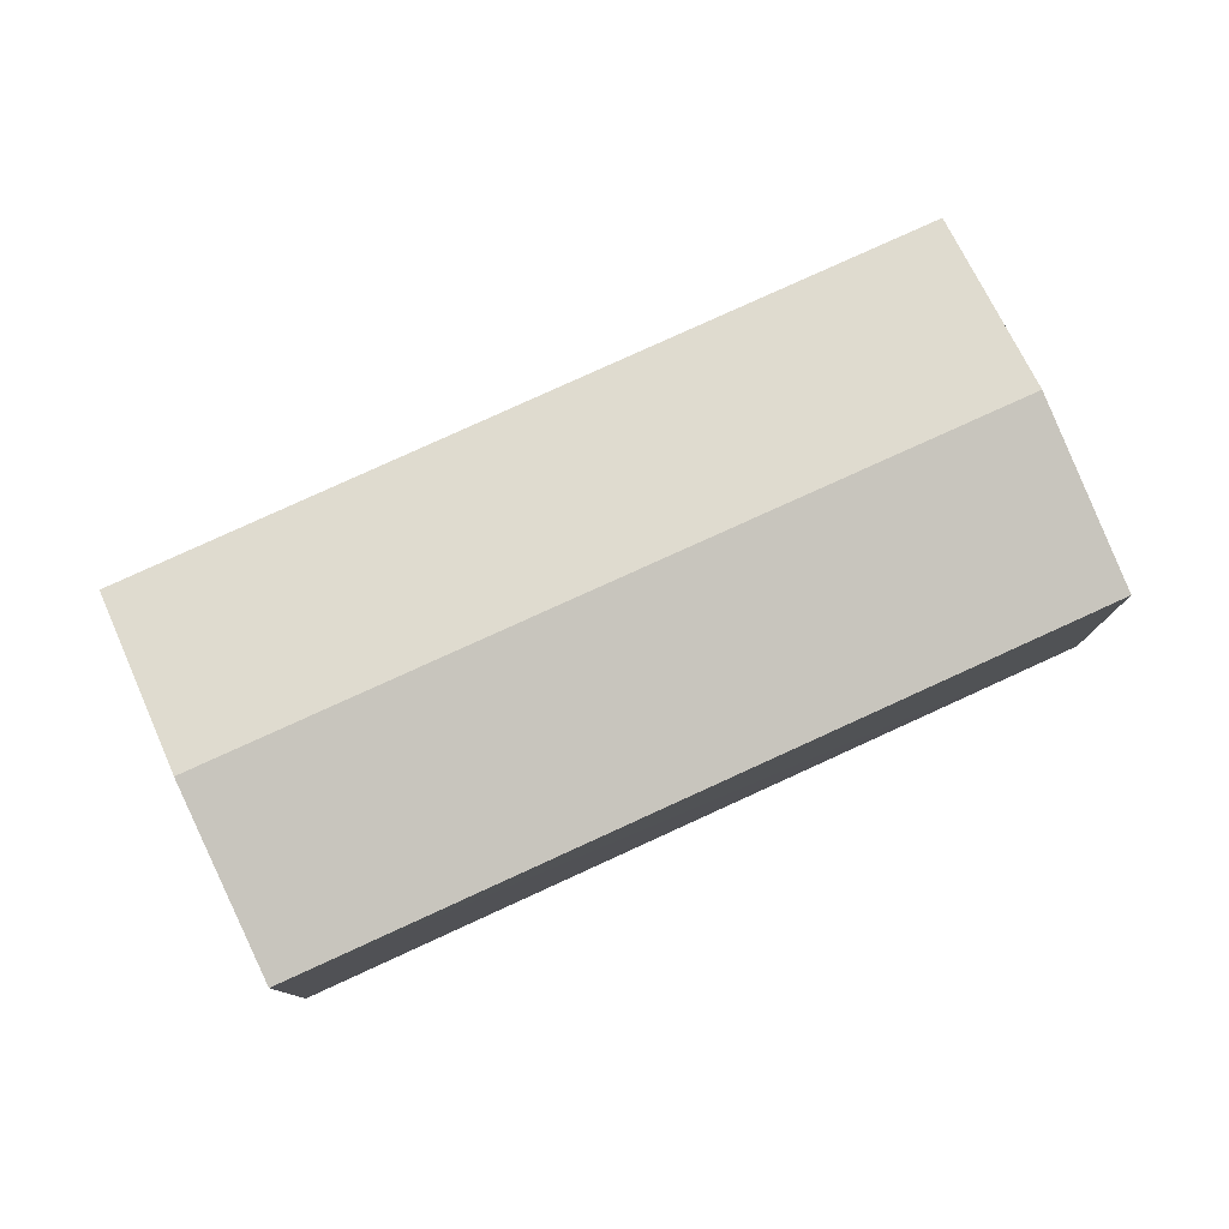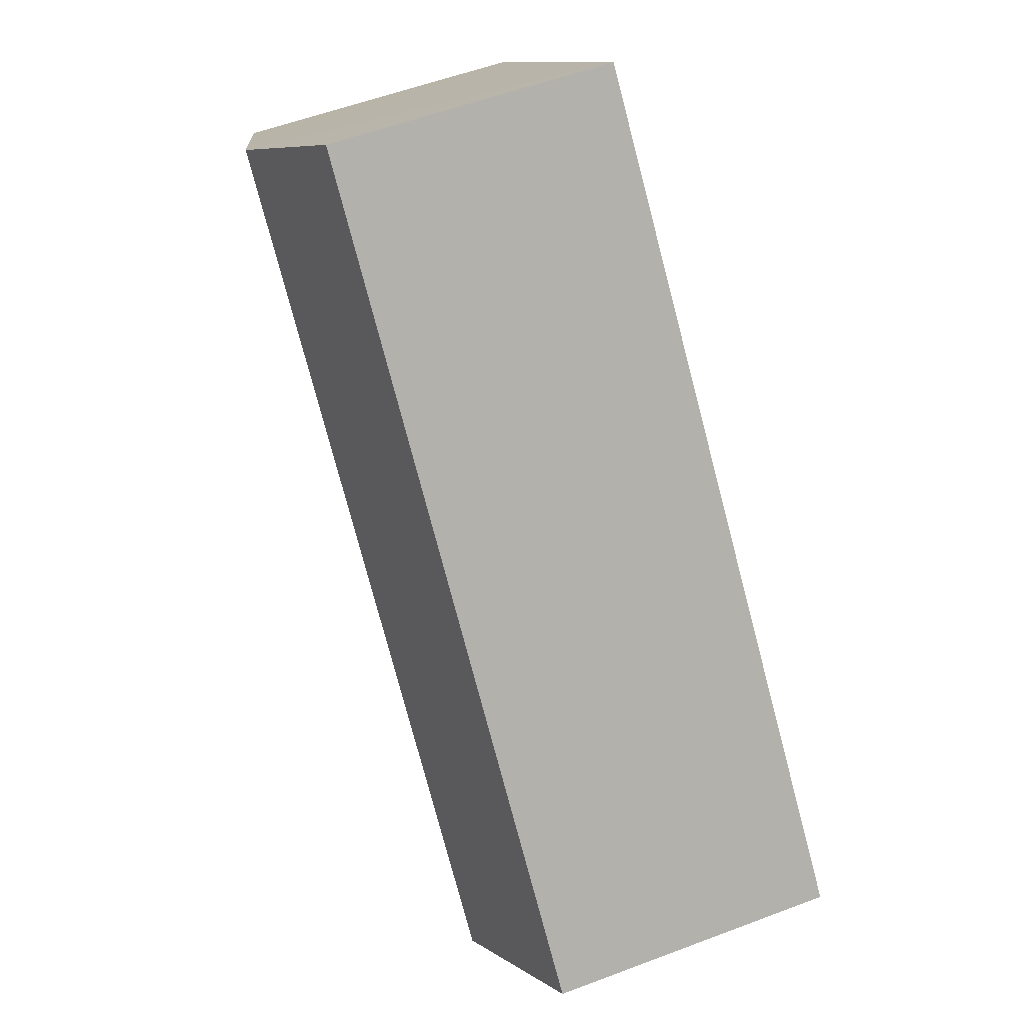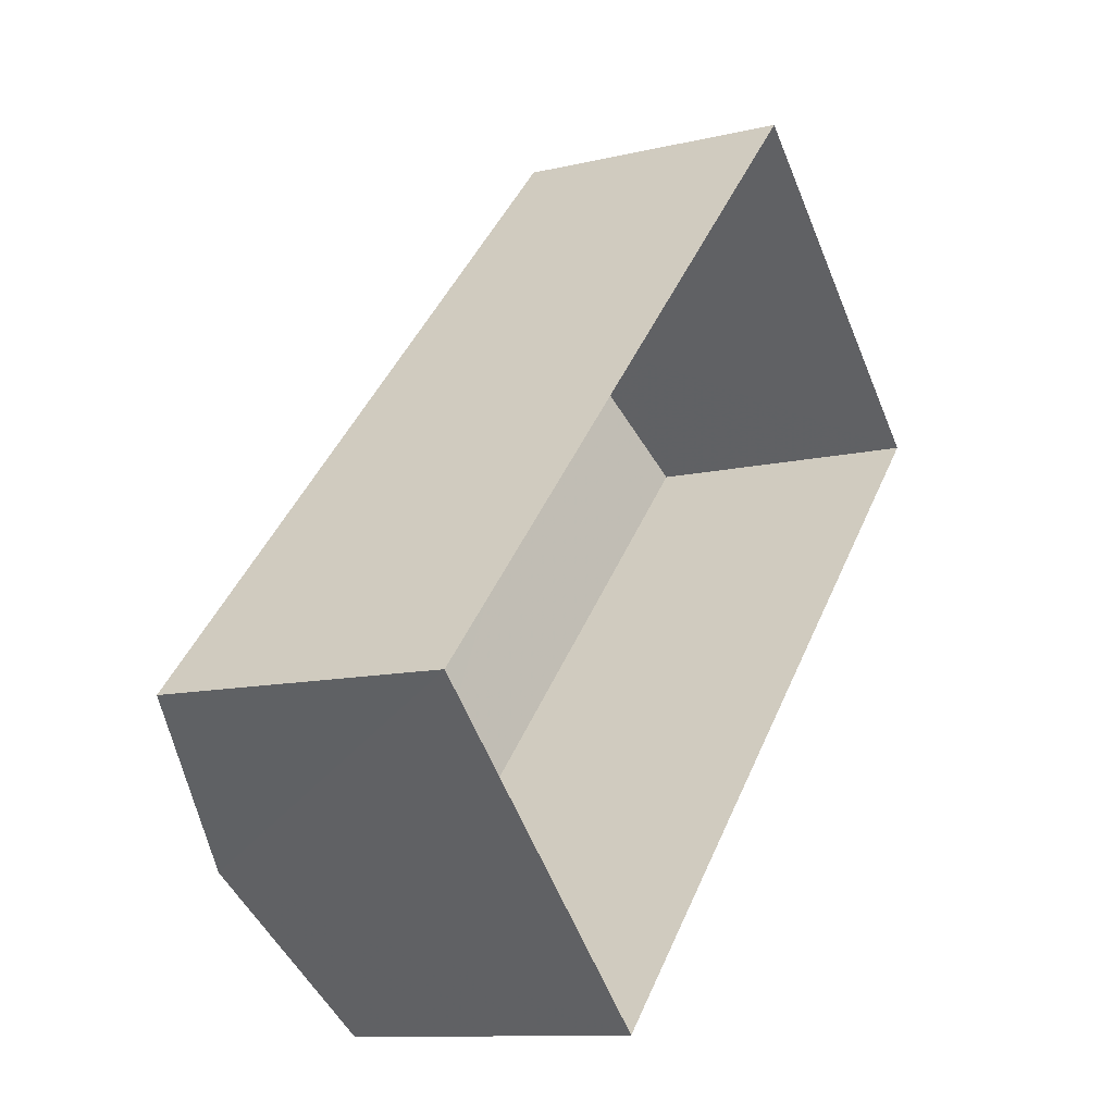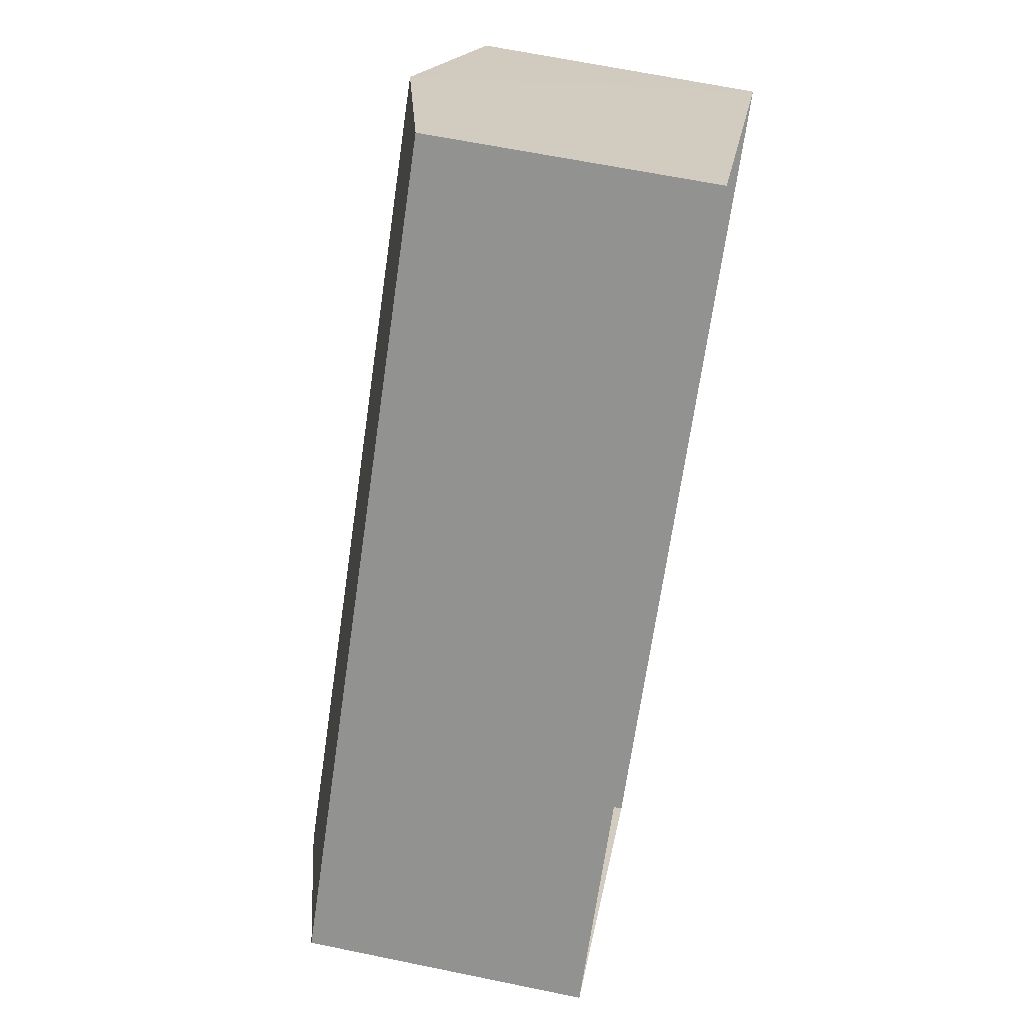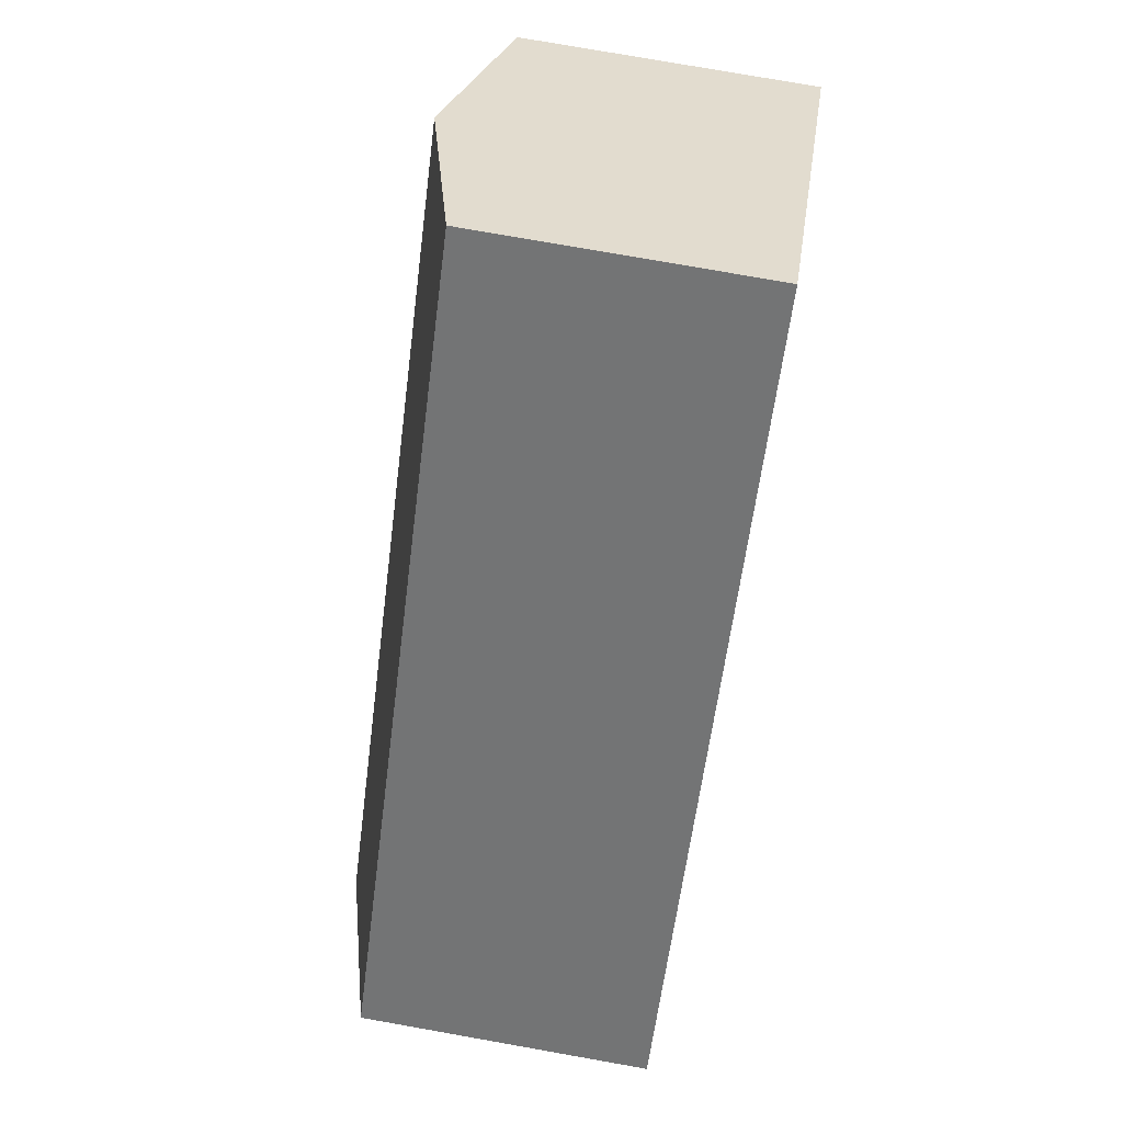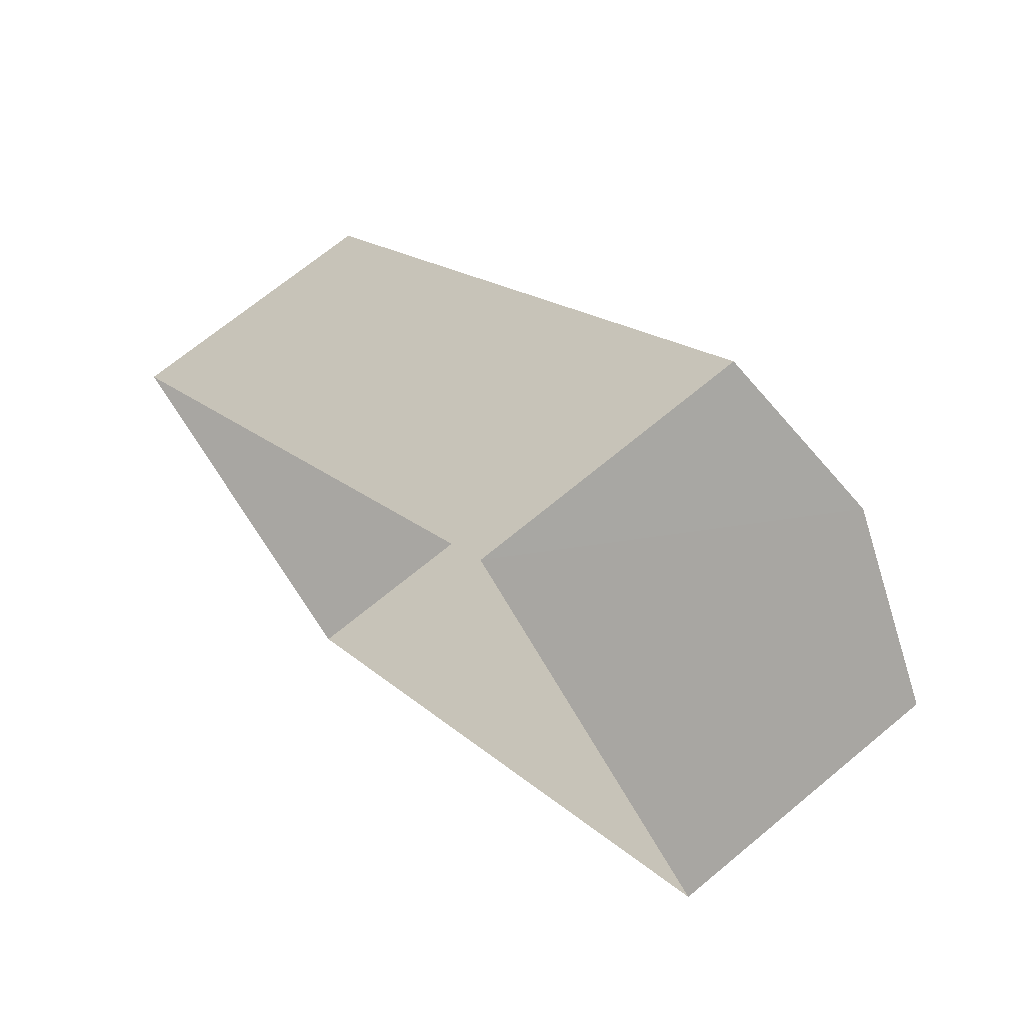
<metadata>
{"format":"obj","ext":"obj","renderer":"f3d","projection":"perspective","resolution":1024,"background":"white","views":[{"elev":79.5,"azim":-71.0,"up":"+Z"},{"elev":55.8,"azim":68.5,"up":"+Y"},{"elev":-10.8,"azim":120.8,"up":"+Y"},{"elev":66.2,"azim":101.8,"up":"+Y"},{"elev":76.9,"azim":100.1,"up":"+Y"},{"elev":68.4,"azim":-129.9,"up":"+Y"}]}
</metadata>
<code>
v -3.12e+05 4.32e+04 27.01
v -3.12e+05 4.319e+04 27.01
v -3.12e+05 4.318e+04 27
v -3.12e+05 4.32e+04 27.01
v -3.12e+05 4.32e+04 32.92
v -3.12e+05 4.318e+04 32.13
v -3.12e+05 4.319e+04 32.91
v -3.12e+05 4.32e+04 32.13
v -3.12e+05 4.32e+04 32.14
v -3.12e+05 4.319e+04 32.13
f 1 2 3
f 4 1 3
f 5 6 7
f 5 8 6
f 7 9 5
f 7 10 9
f 8 4 3
f 6 8 3
f 9 1 5
f 1 4 5
f 4 8 5
f 6 3 7
f 3 2 7
f 2 10 7
f 9 2 1
f 9 10 2

</code>
